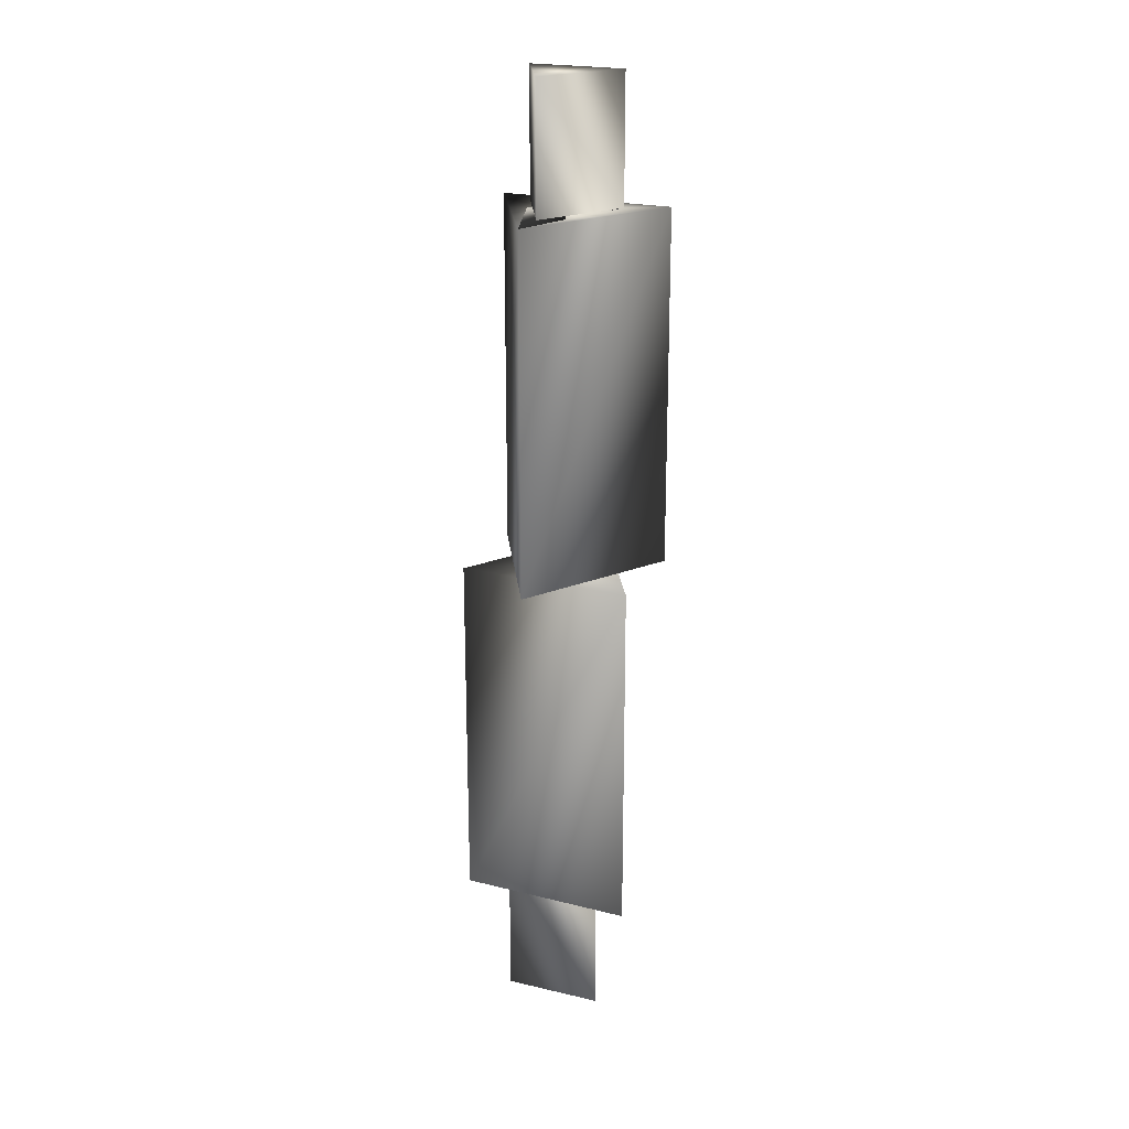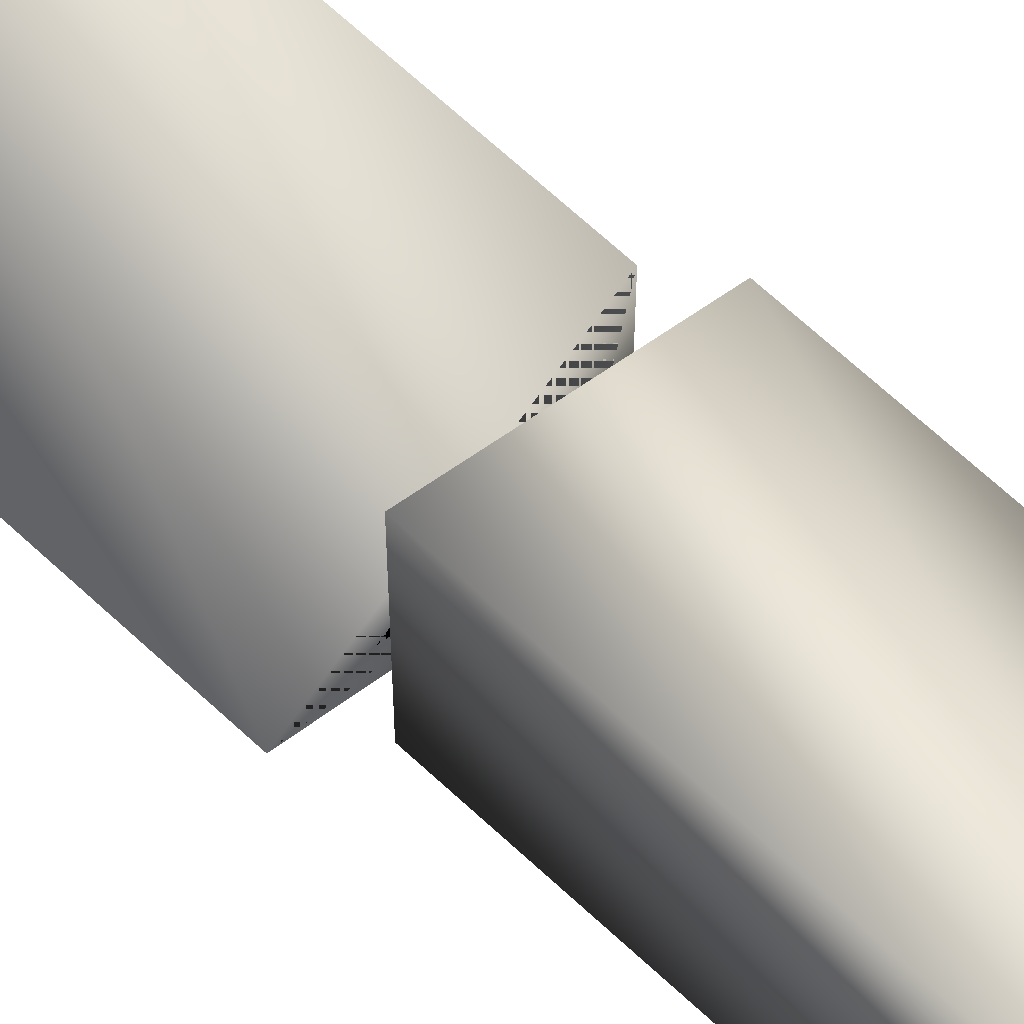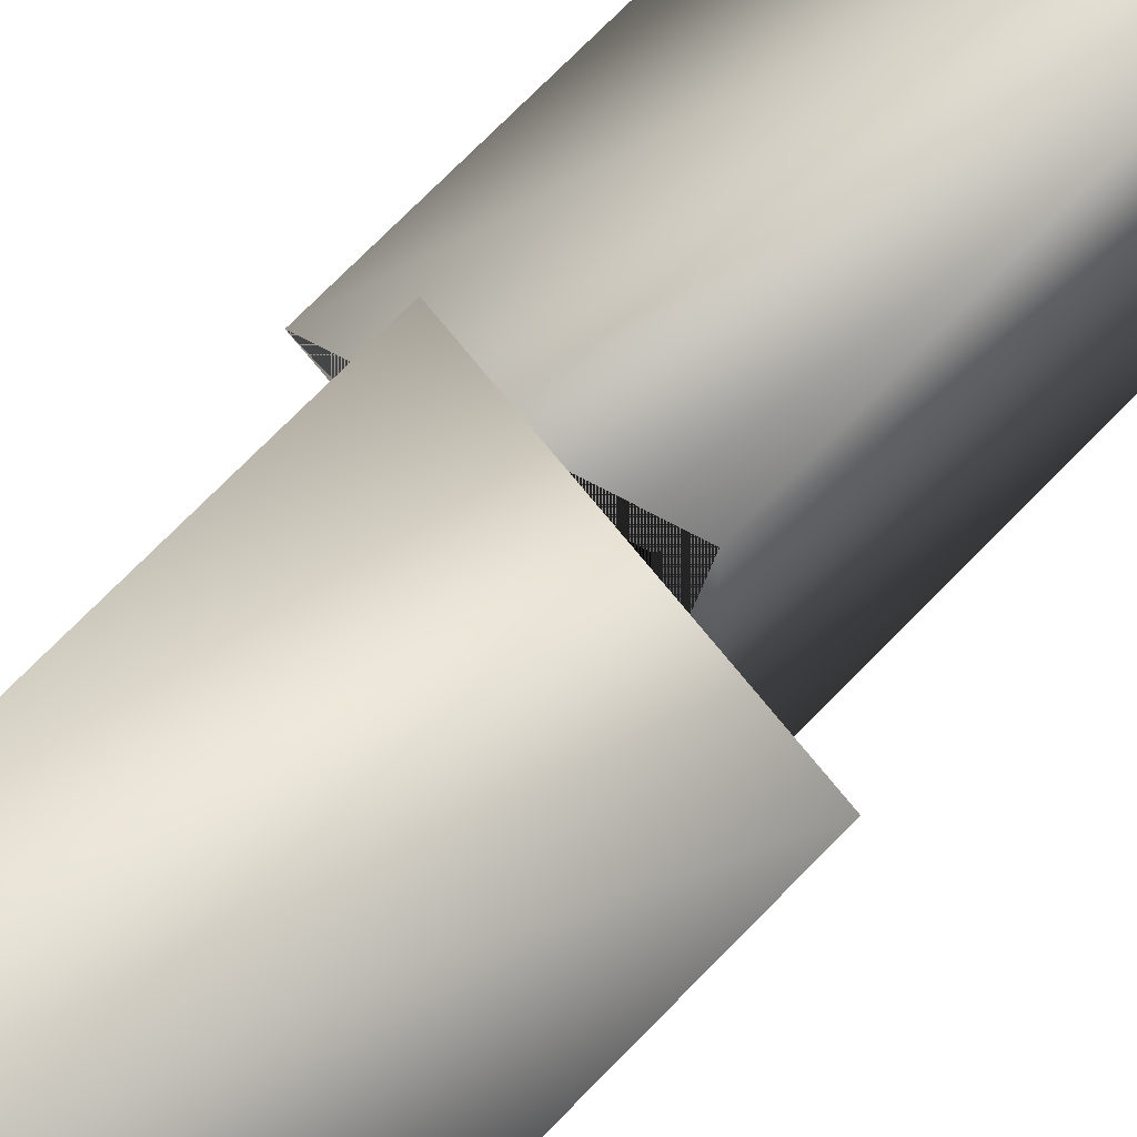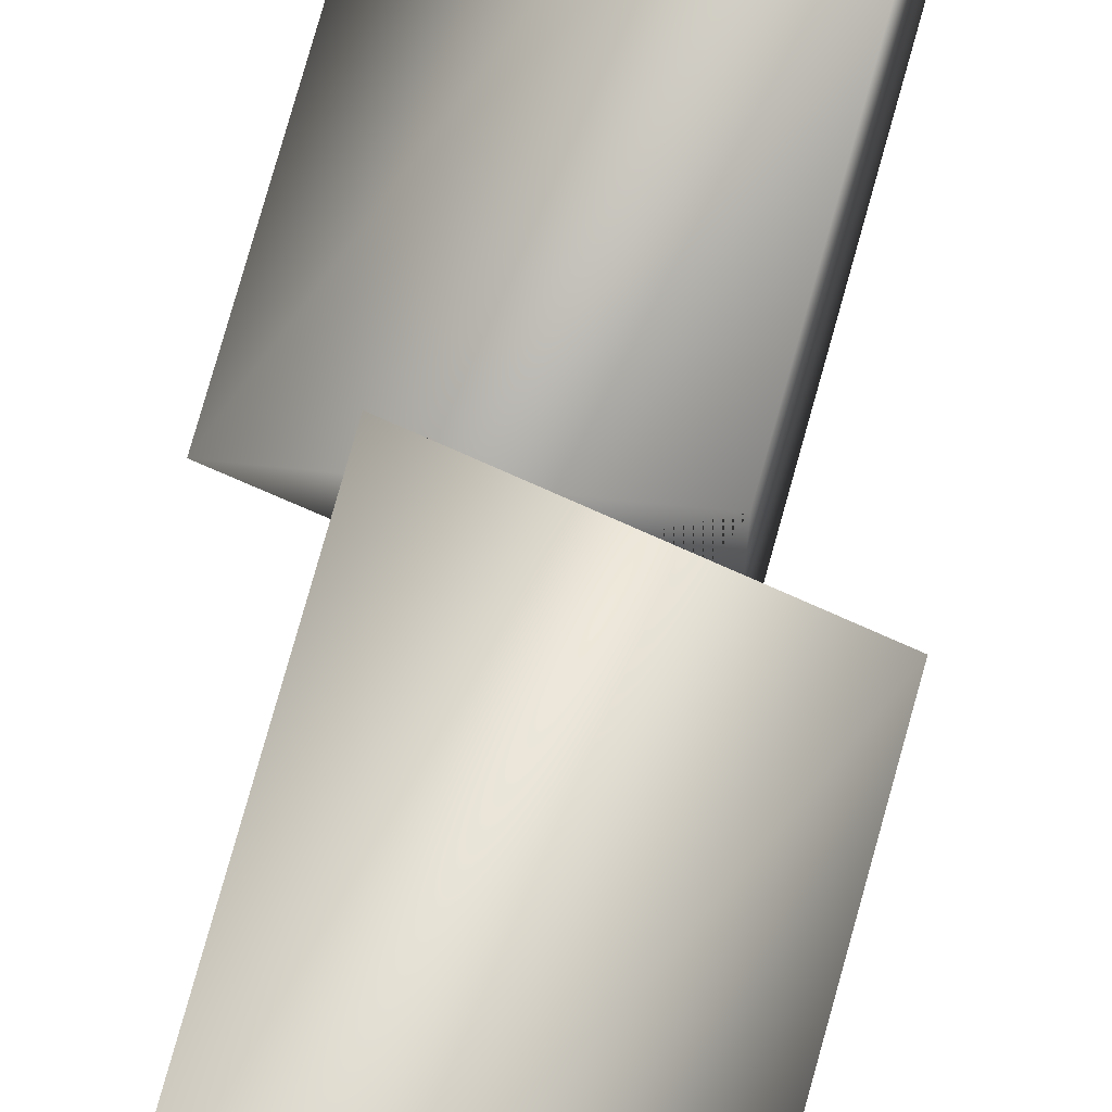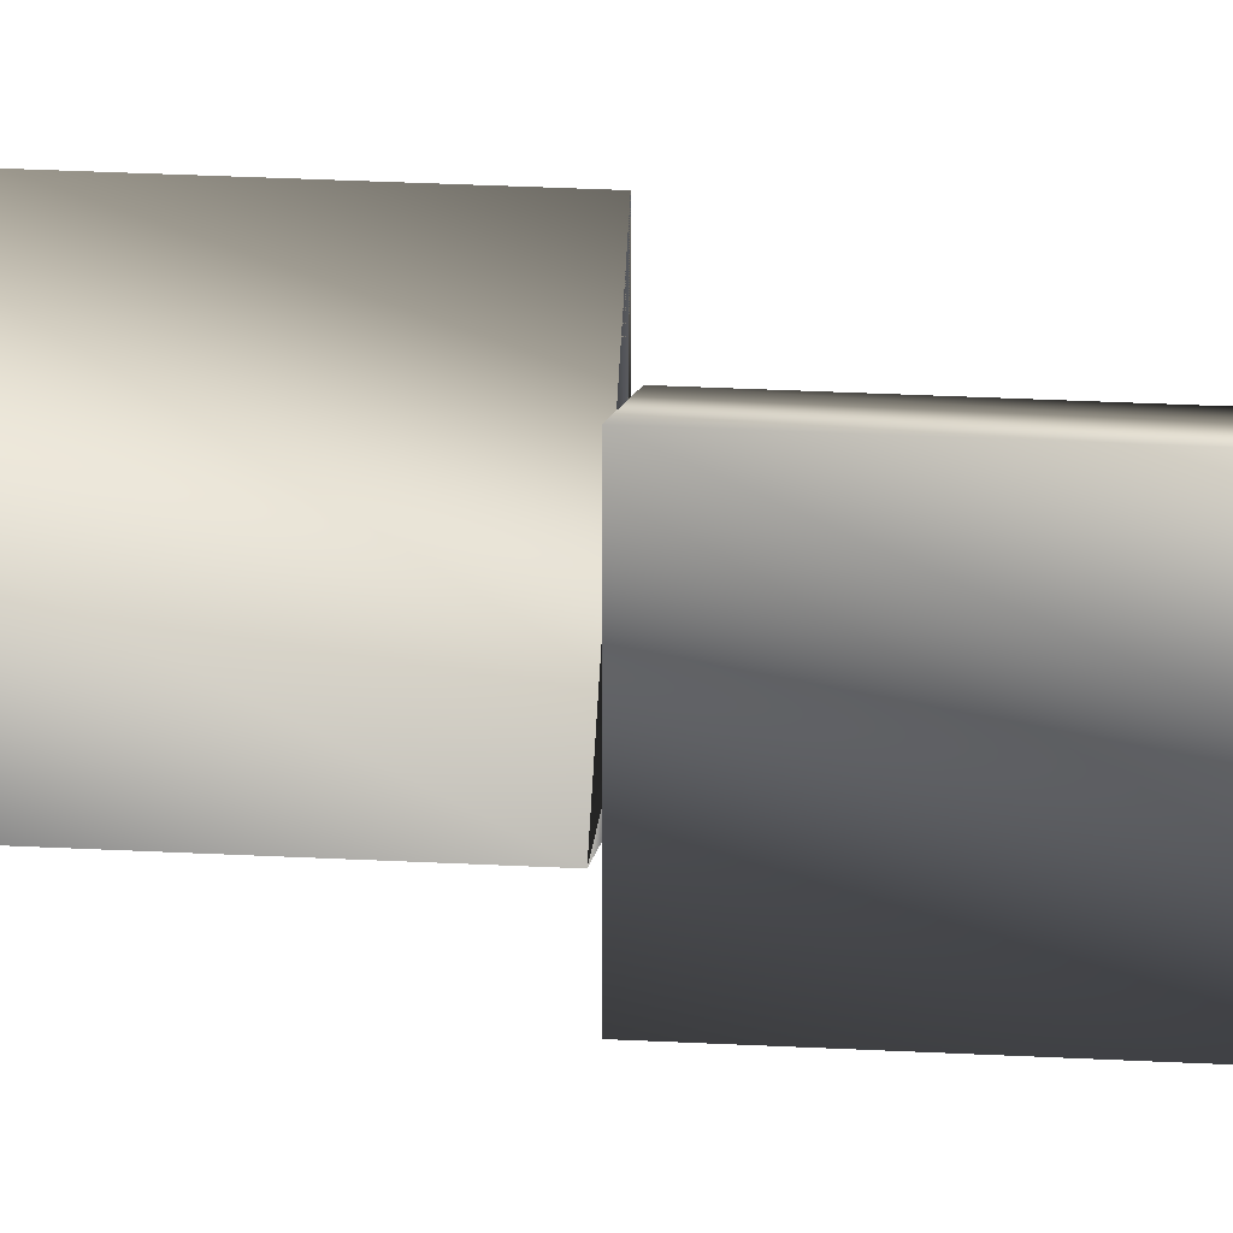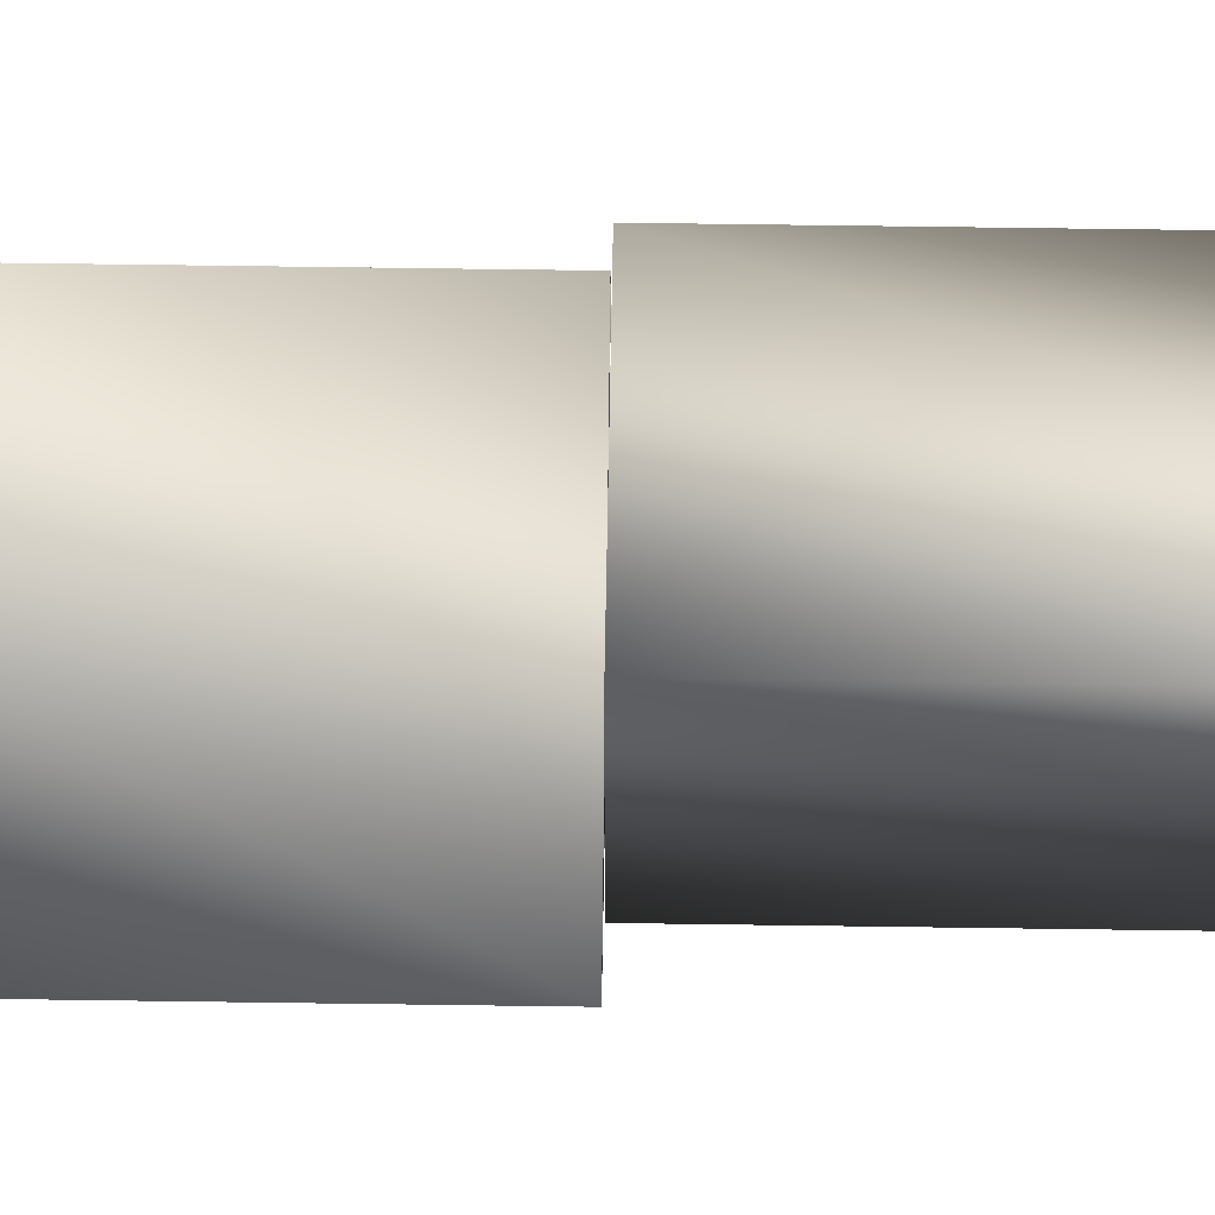
<metadata>
{"format":"obj","ext":"obj","renderer":"f3d","projection":"perspective","resolution":1024,"background":"white","views":[{"elev":21.4,"azim":54.2,"up":"+Y"},{"elev":67.1,"azim":133.1,"up":"+Z"},{"elev":65.4,"azim":42.9,"up":"+Z"},{"elev":74.2,"azim":-164.6,"up":"+Z"},{"elev":34.6,"azim":93.8,"up":"+Z"},{"elev":69.1,"azim":-89.2,"up":"+Z"}]}
</metadata>
<code>
v 0.882 0 1.628
v -1.764 0 0
v 0.882 0 -1.528
v 0.882 15.2 1.628
v 0.882 15.2 -1.528
v -1.764 15.2 0
v 0.882 11.2 1.628
v -1.764 11.2 0
v 0.882 11.2 -1.528
v 1.588 11.2 2.75
v 1.588 11.2 -2.75
v -3.175 11.2 0
v -3.175 0 0
v 1.588 0 2.75
v 1.588 0 -2.75
v -0.882 0 1.628
v 1.764 0 0
v -0.882 0 -1.528
v -0.882 -15.2 1.628
v -0.882 -15.2 -1.528
v 1.764 -15.2 0
v -0.882 -11.2 1.628
v 1.764 -11.2 0
v -0.882 -11.2 -1.528
v -1.588 -11.2 2.75
v -1.588 -11.2 -2.75
v 3.175 -11.2 0
v 3.175 0 0
v -1.588 0 2.75
v -1.588 0 -2.75
g mmGroup0
f 1 2 3
f 4 5 6
f 16 17 18
f 19 20 21
f 7 4 6
f 7 6 8
f 9 5 4
f 9 4 7
f 8 6 5
f 8 5 9
f 9 7 10
f 9 10 11
f 9 11 12
f 10 7 8
f 10 8 9
f 10 9 12
f 13 14 10
f 13 10 12
f 14 15 11
f 14 11 10
f 15 13 12
f 15 12 11
f 3 2 1
f 3 1 14
f 3 14 13
f 14 1 3
f 14 3 13
f 14 13 15
f 22 19 21
f 22 21 23
f 24 20 19
f 24 19 22
f 23 21 20
f 23 20 24
f 24 22 25
f 24 25 26
f 24 26 27
f 25 22 23
f 25 23 24
f 25 24 27
f 28 29 25
f 28 25 27
f 29 30 26
f 29 26 25
f 30 28 27
f 30 27 26
f 18 17 16
f 18 16 29
f 18 29 28
f 29 16 18
f 29 18 28
f 29 28 30

</code>
